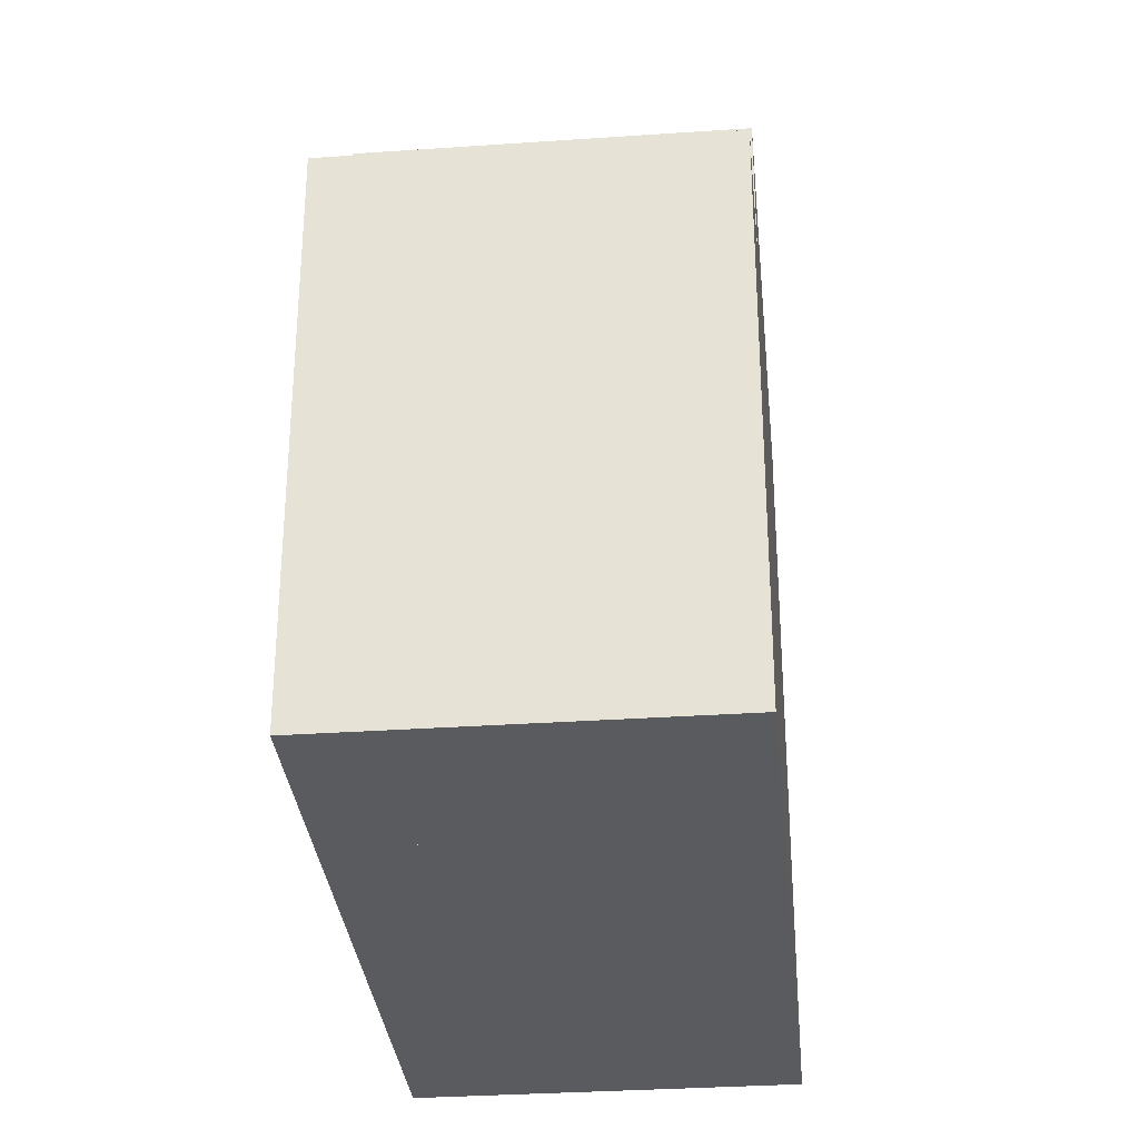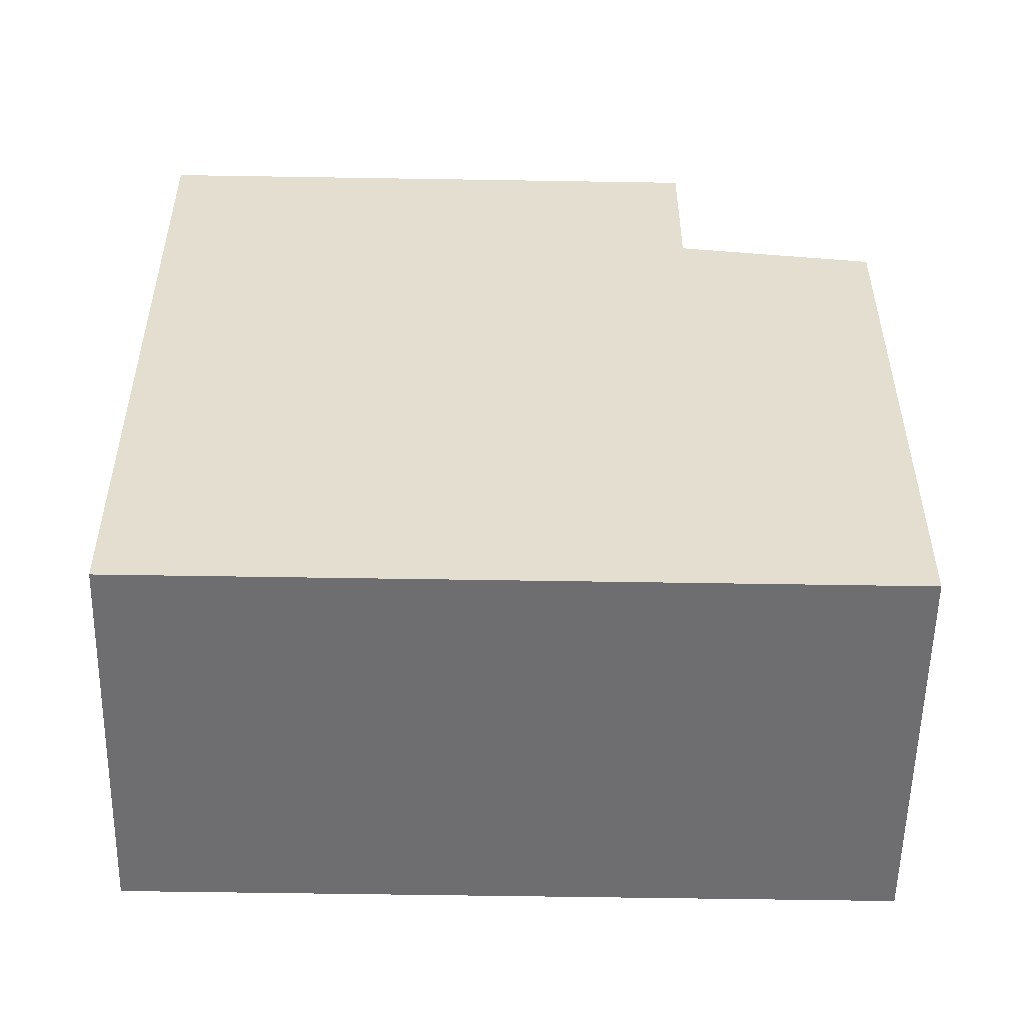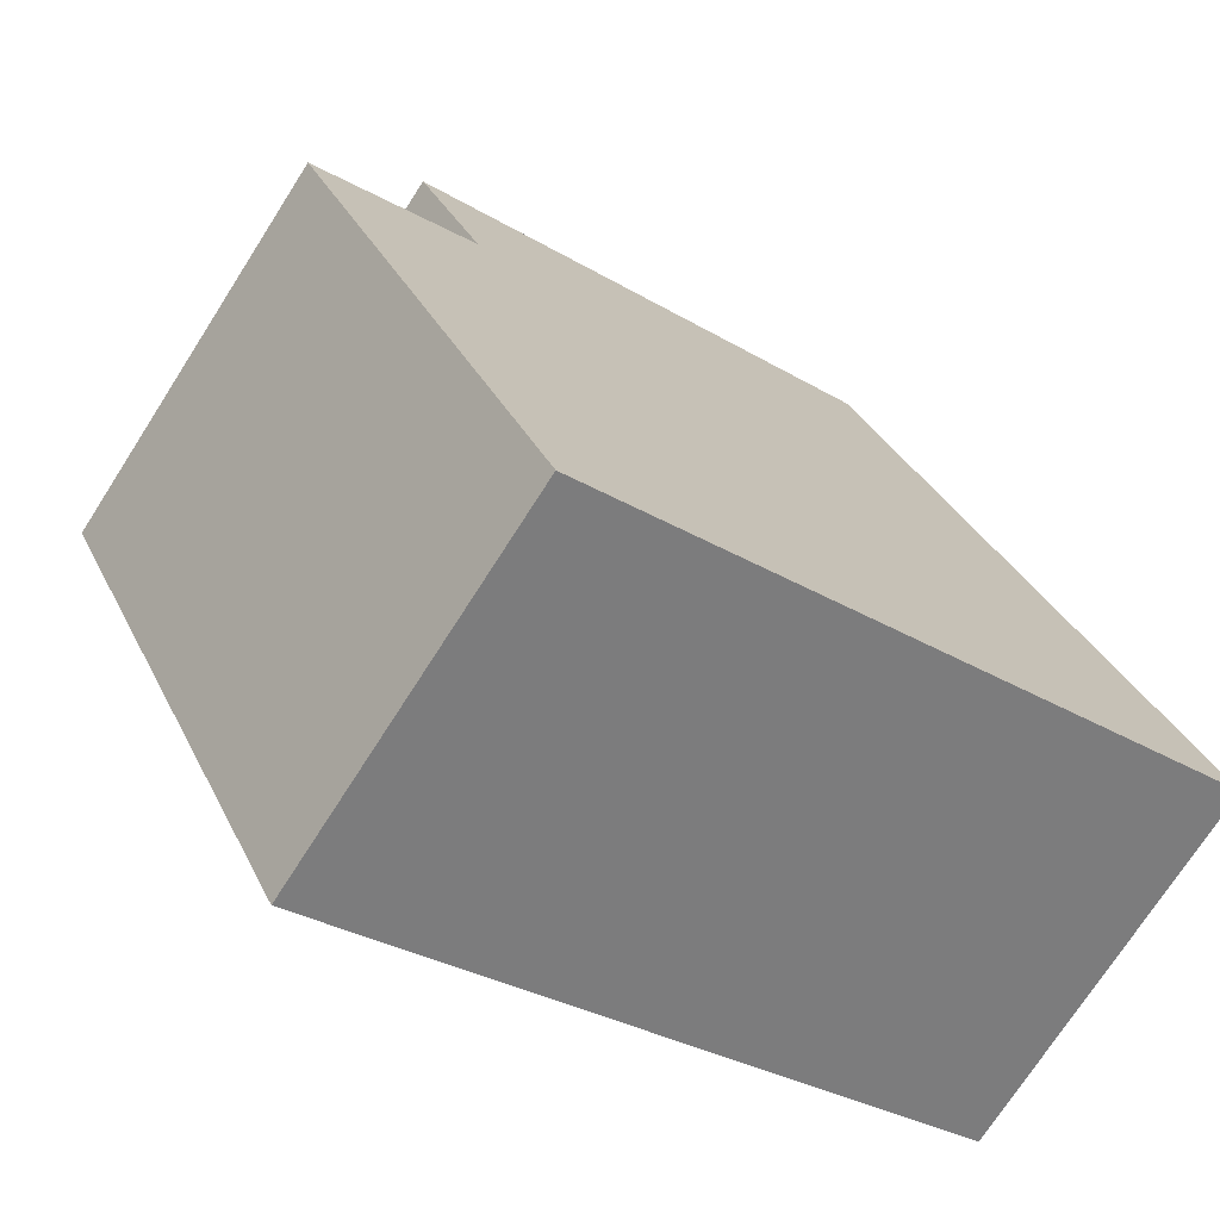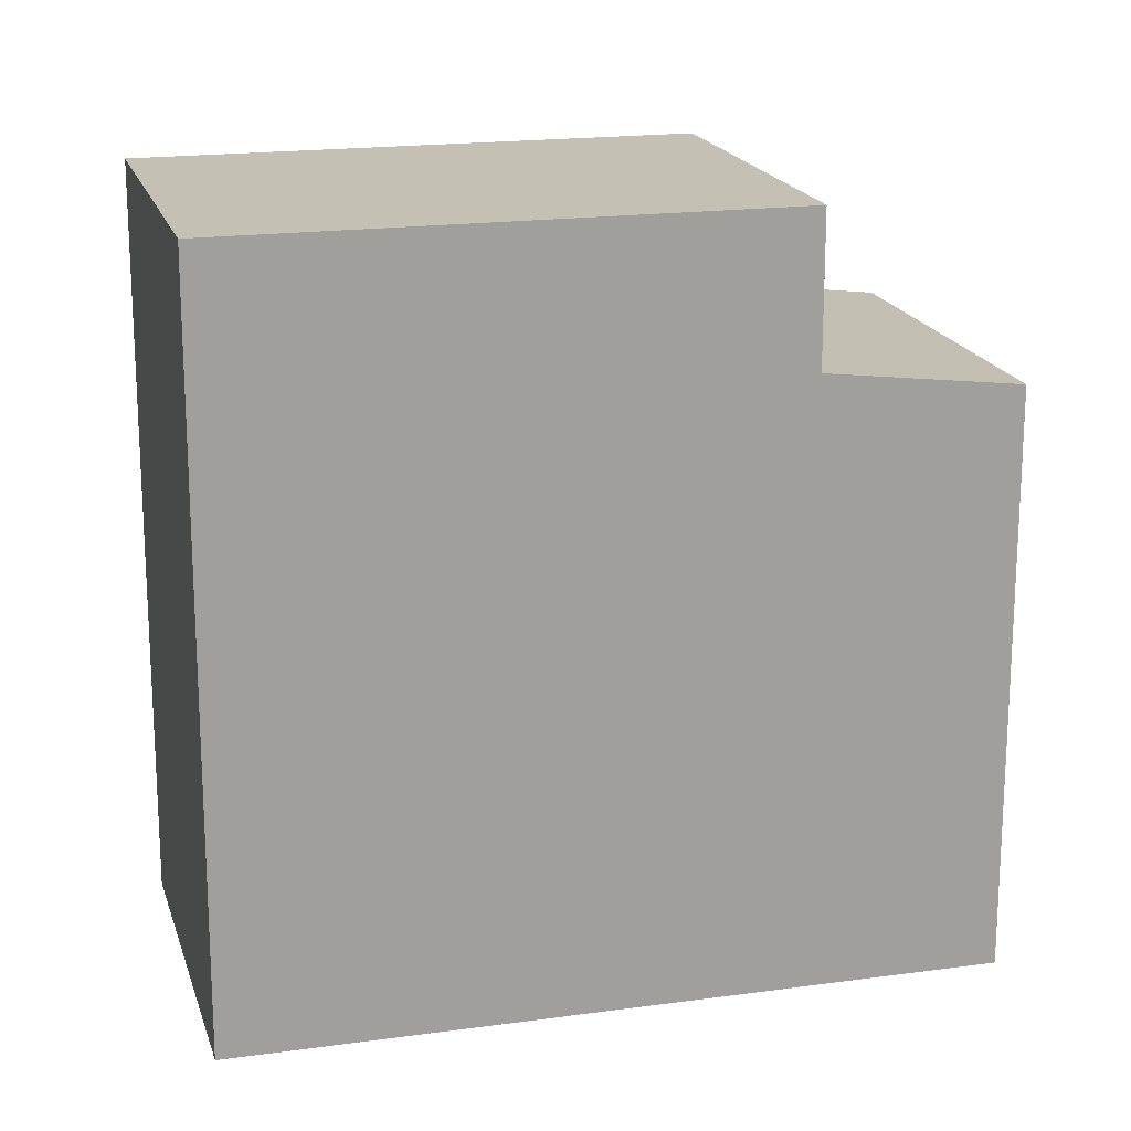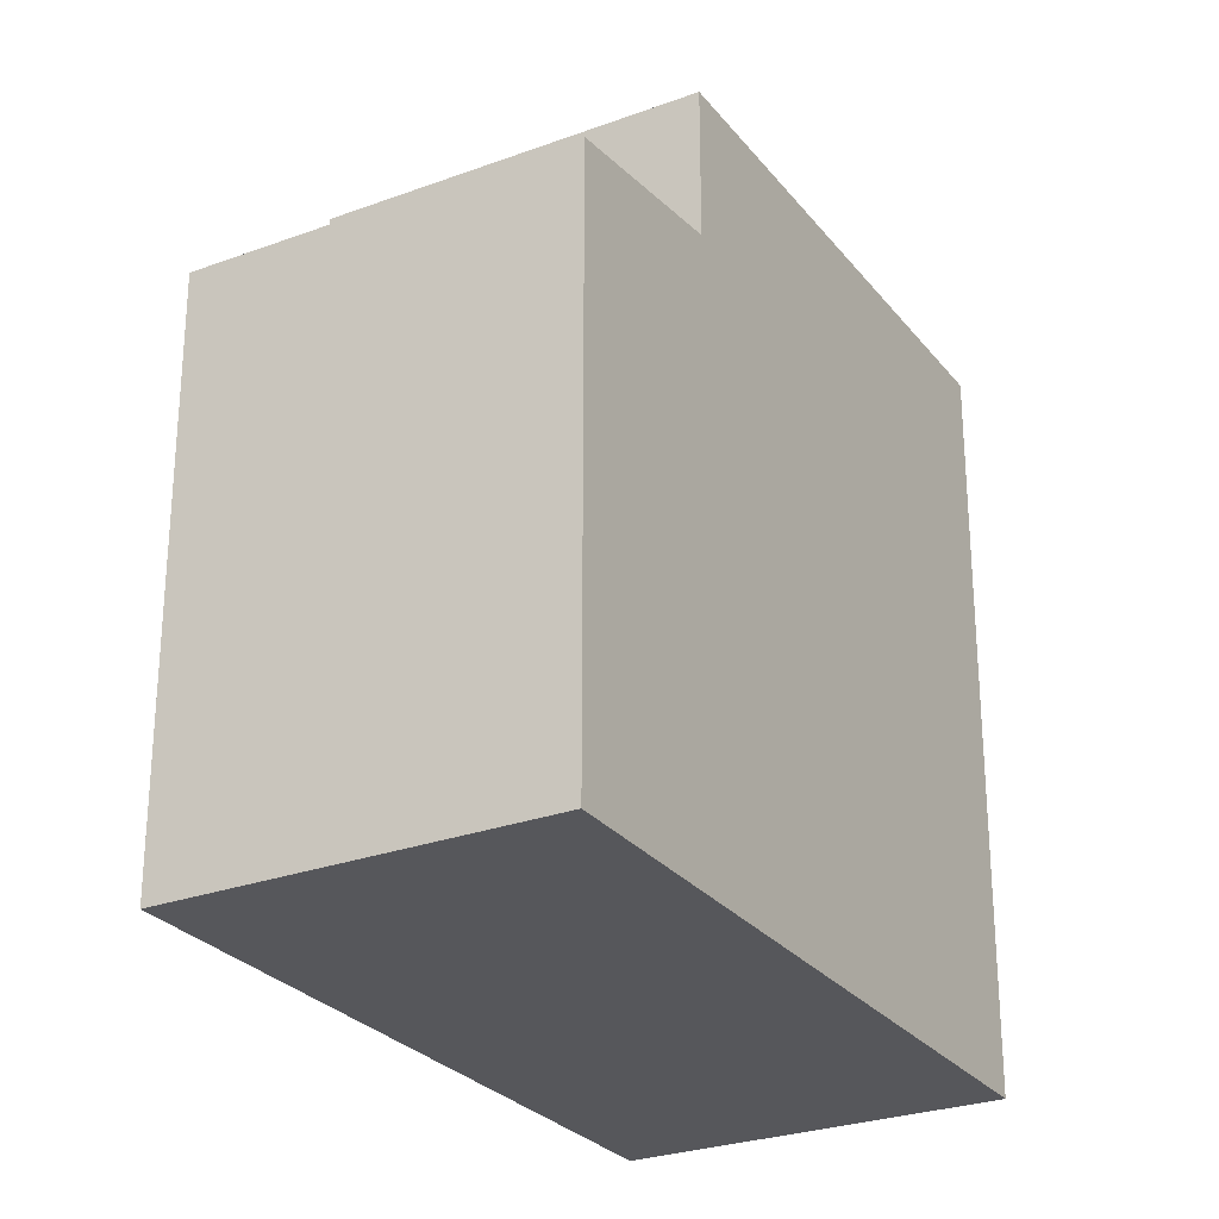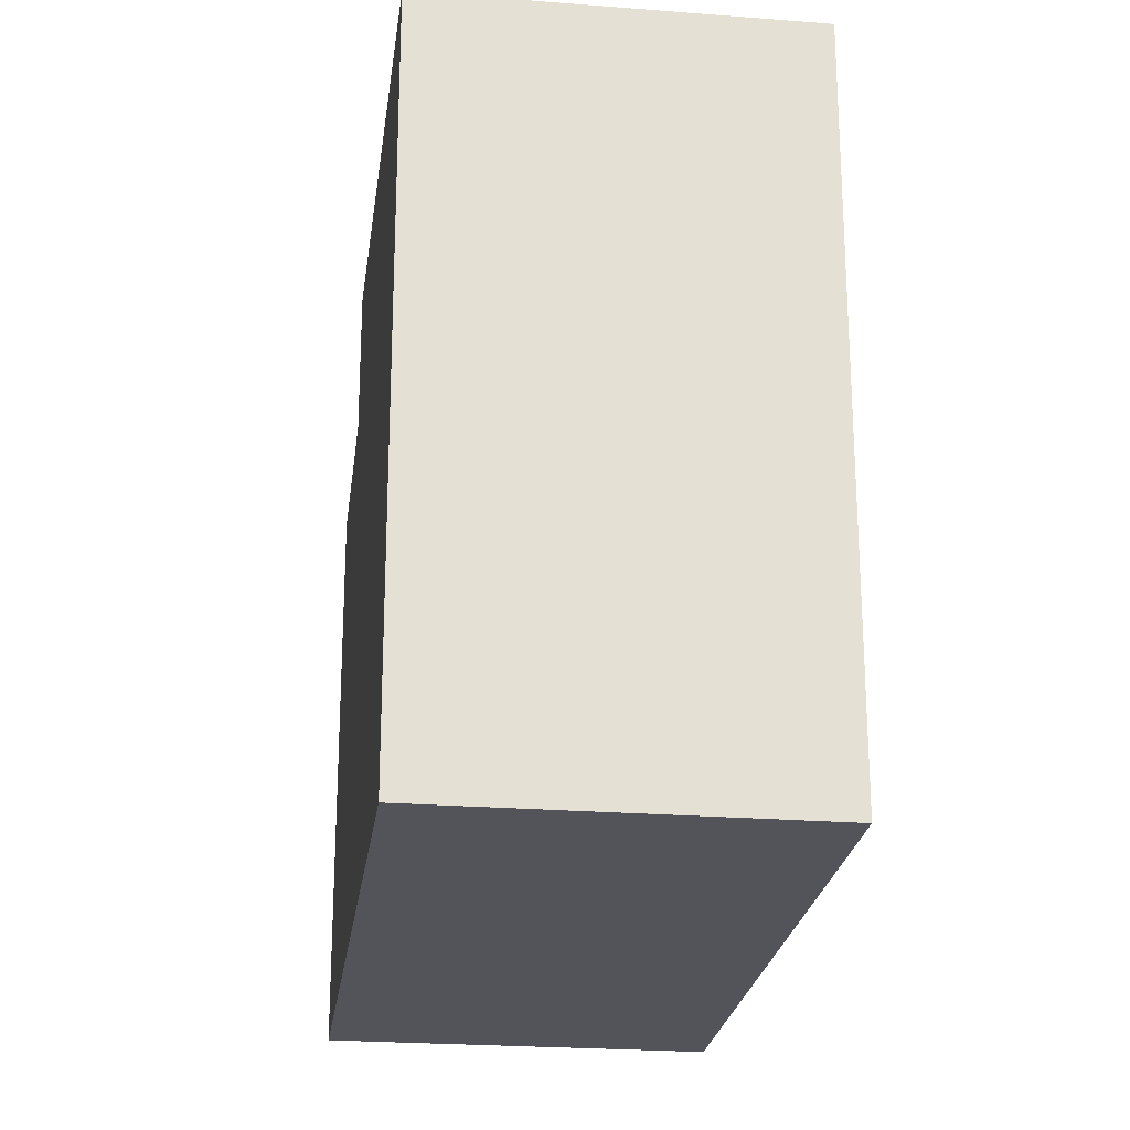
<metadata>
{"format":"obj","ext":"obj","renderer":"f3d","projection":"perspective","resolution":1024,"background":"white","views":[{"elev":-32.1,"azim":-48.8,"up":"+Y"},{"elev":-54.4,"azim":-145.4,"up":"+Y"},{"elev":32.0,"azim":-22.3,"up":"+Z"},{"elev":18.4,"azim":-159.3,"up":"+Y"},{"elev":-27.2,"azim":-24.6,"up":"+Y"},{"elev":-23.7,"azim":118.2,"up":"+Y"}]}
</metadata>
<code>
v  9.975 12.16 -7.144
v  6.253 12.16 3.251
v  13.64 12.16 -2.043
v  2.59 12.16 -1.855
v  2.59 1.136e-16 -1.855
v  6.253 -1.991e-16 3.251
v  13.64 1.251e-16 -2.043
v  9.975 4.374e-16 -7.144
v  2.59 9.734 -1.855
v  3.664 9.355 5.107
v  6.253 9.734 3.251
v  0 9.355 5.728e-16
v  0 0 0
v  3.664 -3.127e-16 5.107
g defaultobject
f 1 2 3
f 2 1 4
f 5 2 4
f 2 5 6
f 6 3 2
f 3 6 7
f 7 1 3
f 1 7 8
f 8 4 1
f 4 8 5
f 8 6 5
f 6 8 7
f 9 10 11
f 10 9 12
f 13 10 12
f 10 13 14
f 10 6 11
f 6 10 14
f 6 9 11
f 9 6 5
f 5 12 9
f 12 5 13
f 5 14 13
f 14 5 6

</code>
